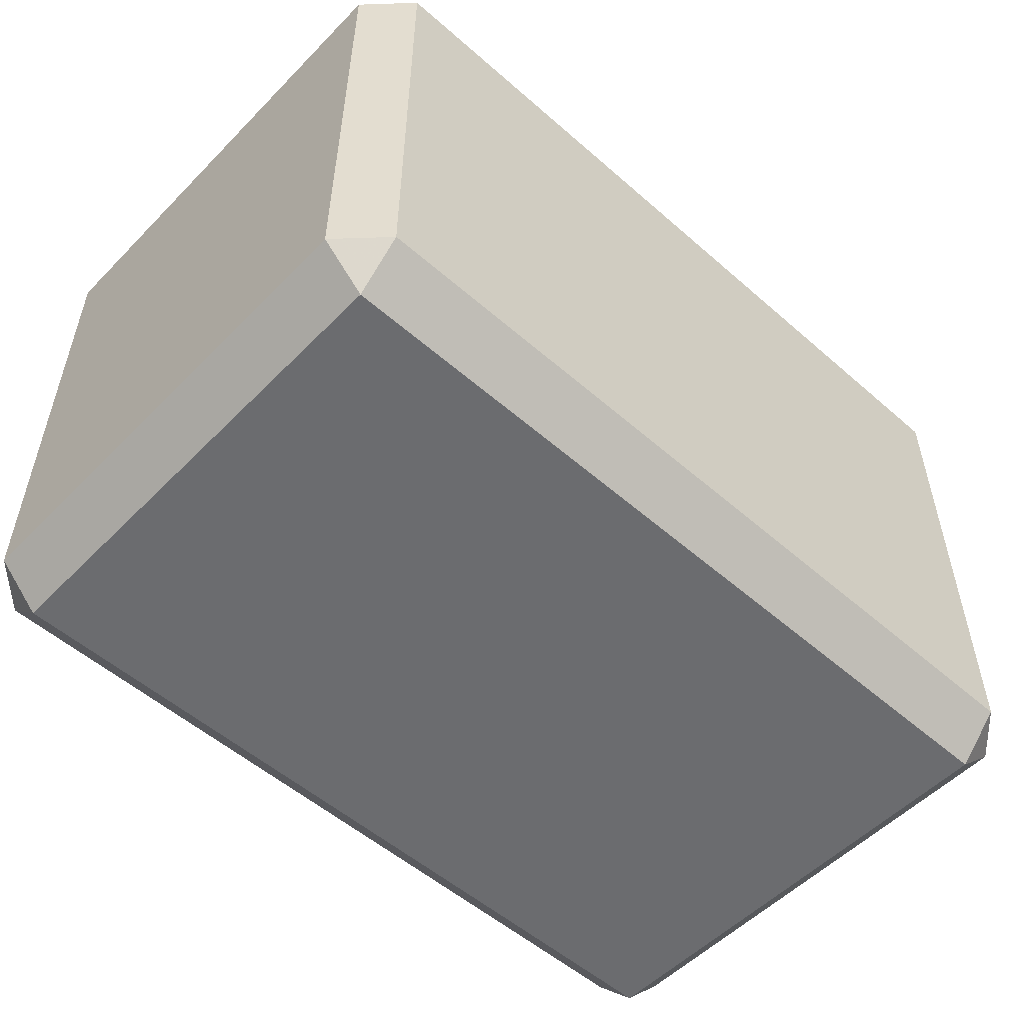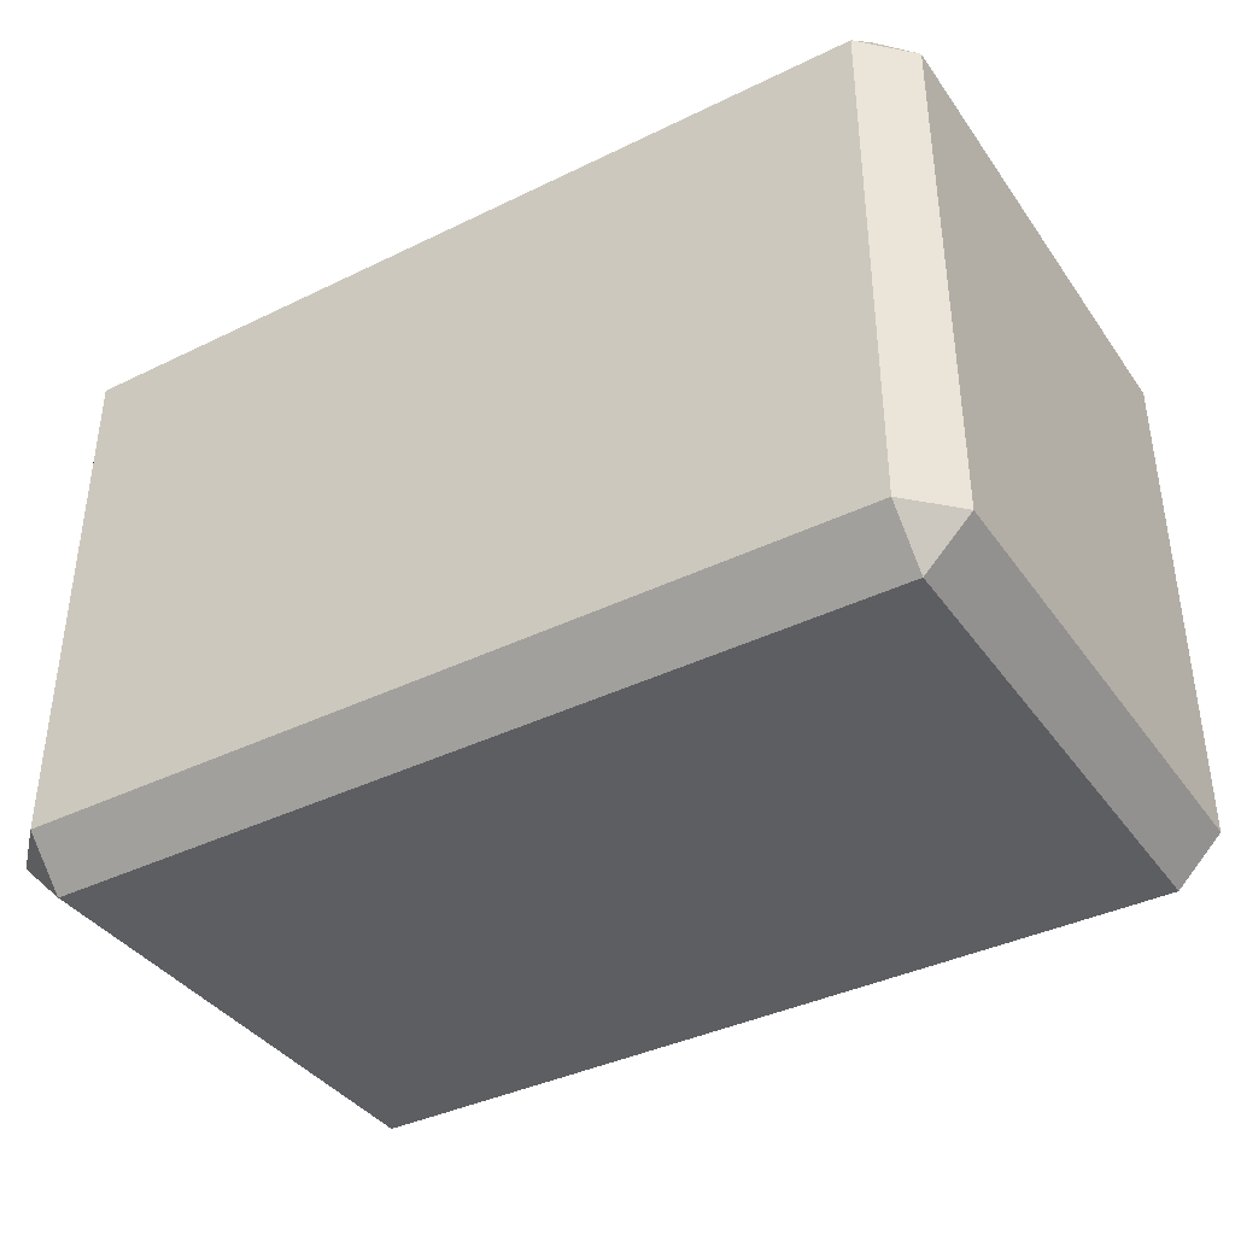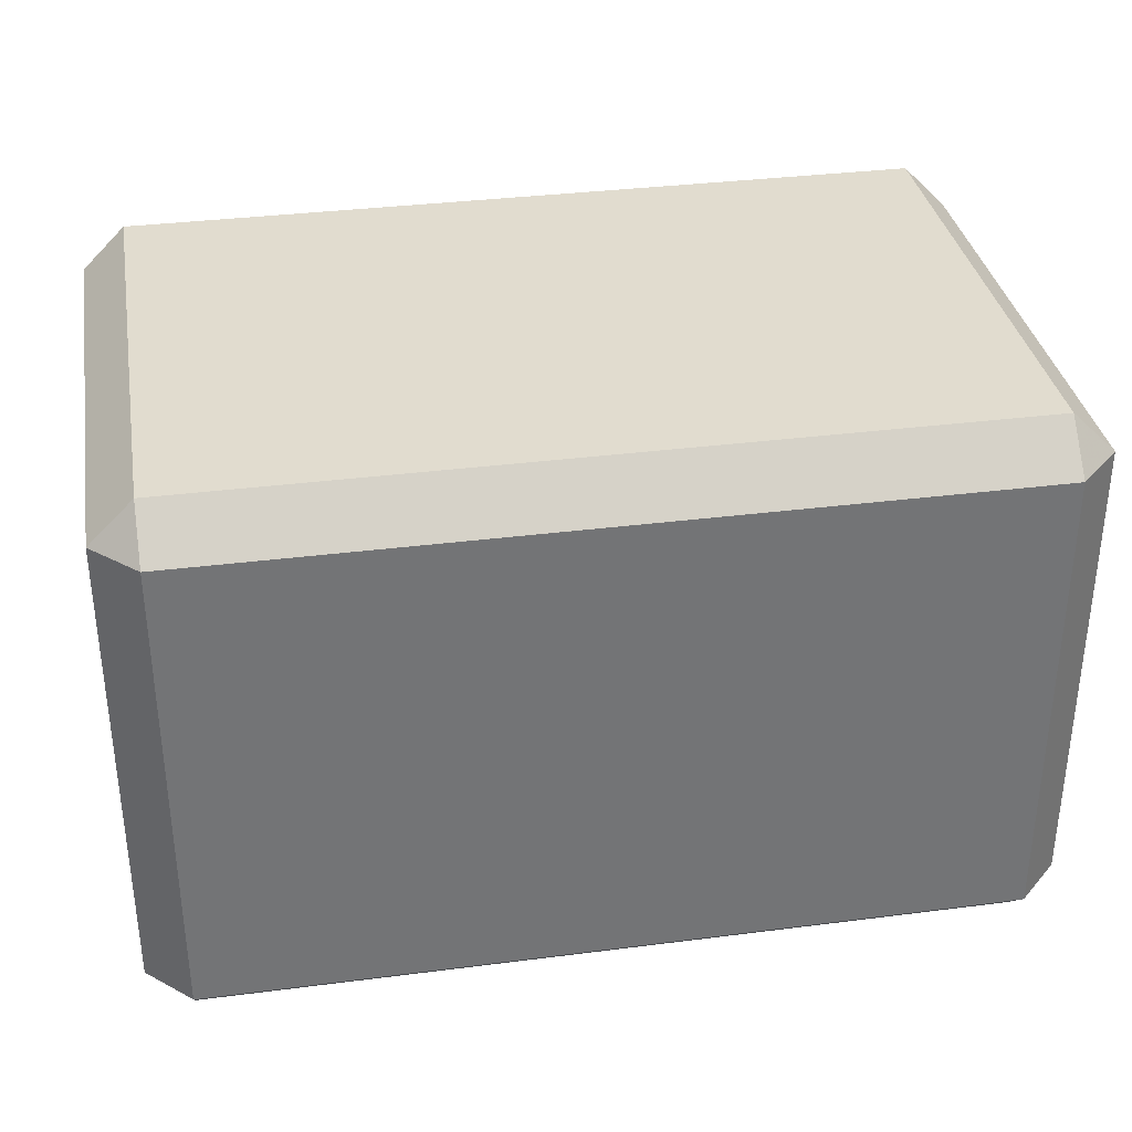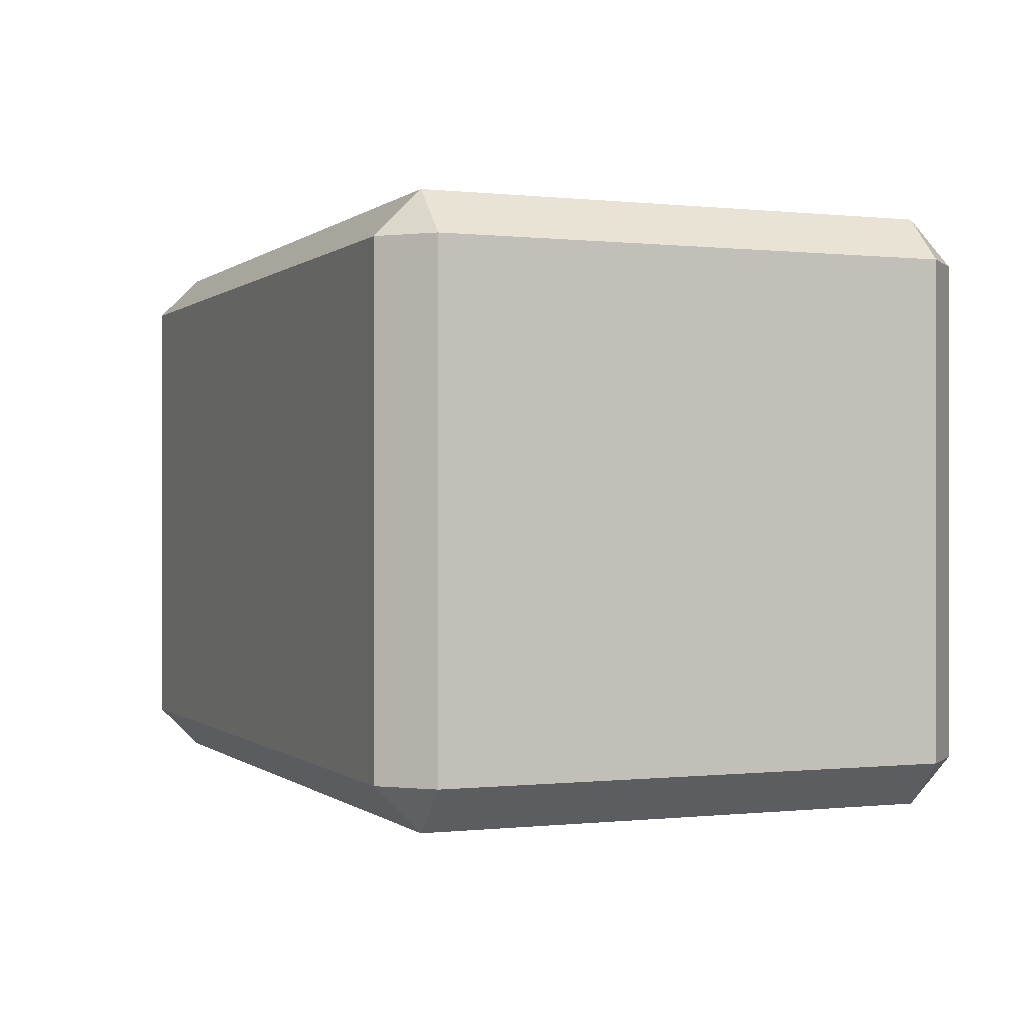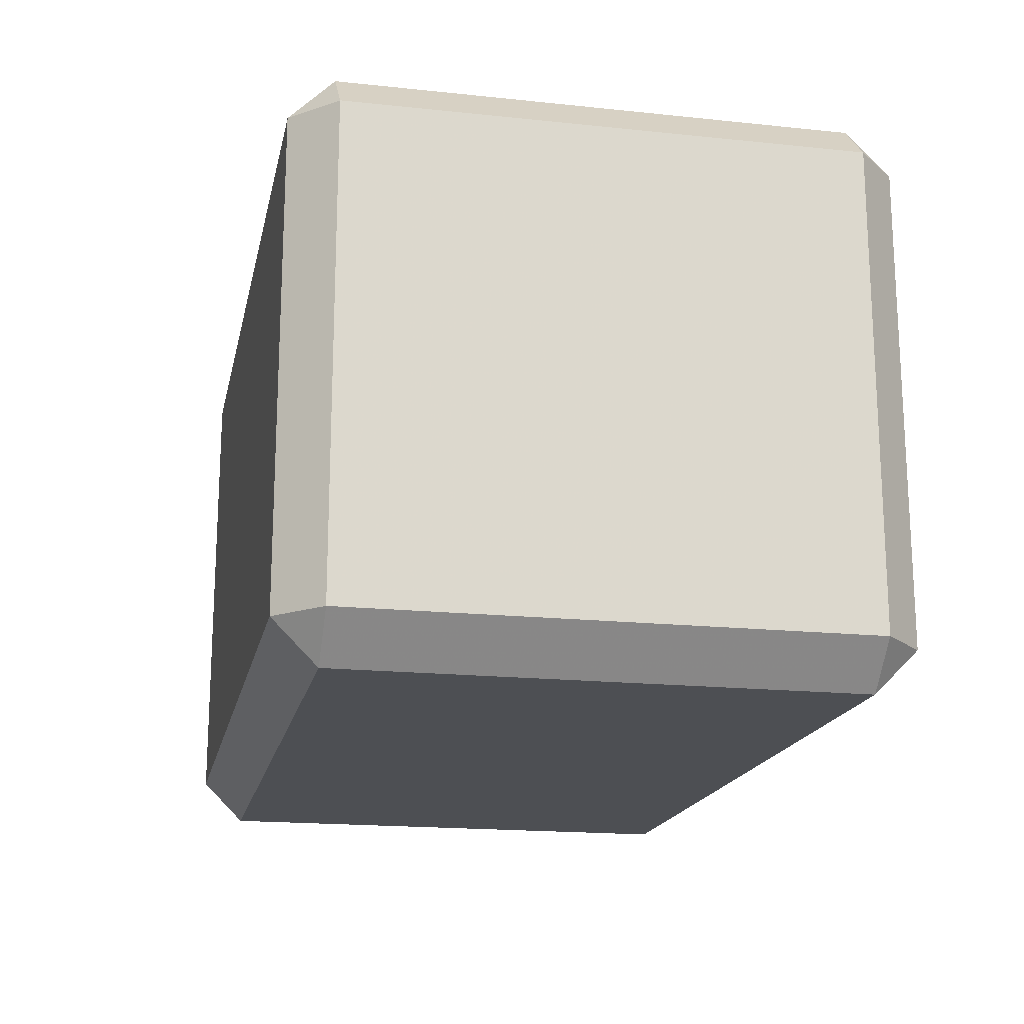
<metadata>
{"format":"obj","ext":"obj","renderer":"f3d","projection":"perspective","resolution":1024,"background":"white","views":[{"elev":-53.7,"azim":137.0,"up":"+Y"},{"elev":-38.8,"azim":31.5,"up":"+Y"},{"elev":34.3,"azim":170.2,"up":"+Z"},{"elev":-0.1,"azim":67.5,"up":"+Z"},{"elev":-17.8,"azim":78.3,"up":"+Z"}]}
</metadata>
<code>
o frameBox
v -0.23 -0.255 0.3
v 0.23 -0.255 0.3
v -0.23 -0.255 0.025
v 0.23 -0.28 0.325
v -0.23 -0.28 0.325
v 0.23 -0.57 0.325
v 0.23 -0.595 0.025
v 0.255 -0.57 0.3
v 0.23 -0.595 0.3
v -0.23 -0.57 0.325
v 0.23 -0.57 0
v -0.23 -0.57 0
v 0.23 -0.28 0
v -0.23 -0.595 0.025
v 0.255 -0.57 0.025
v 0.255 -0.28 0.025
v -0.255 -0.57 0.025
v -0.255 -0.28 0.3
v 0.23 -0.255 0.025
v -0.23 -0.595 0.3
v 0.255 -0.28 0.3
v -0.23 -0.28 0
v -0.255 -0.57 0.3
v -0.255 -0.28 0.025
f 1 2 3
f 4 5 6
f 7 8 9
f 6 5 10
f 11 12 13
f 7 9 14
f 15 8 7
f 15 16 8
f 14 17 12
f 5 18 10
f 19 16 13
f 7 11 15
f 14 12 7
f 3 2 19
f 20 9 10
f 14 9 20
f 1 18 5
f 16 2 21
f 7 12 11
f 13 12 22
f 20 17 14
f 19 2 16
f 18 17 23
f 10 23 20
f 9 8 6
f 10 9 6
f 23 17 20
f 12 17 22
f 21 2 4
f 8 16 21
f 13 3 19
f 22 3 13
f 1 24 18
f 10 18 23
f 4 8 21
f 6 8 4
f 11 16 15
f 13 16 11
f 5 2 1
f 4 2 5
f 3 24 1
f 22 24 3
f 24 17 18
f 22 17 24

</code>
